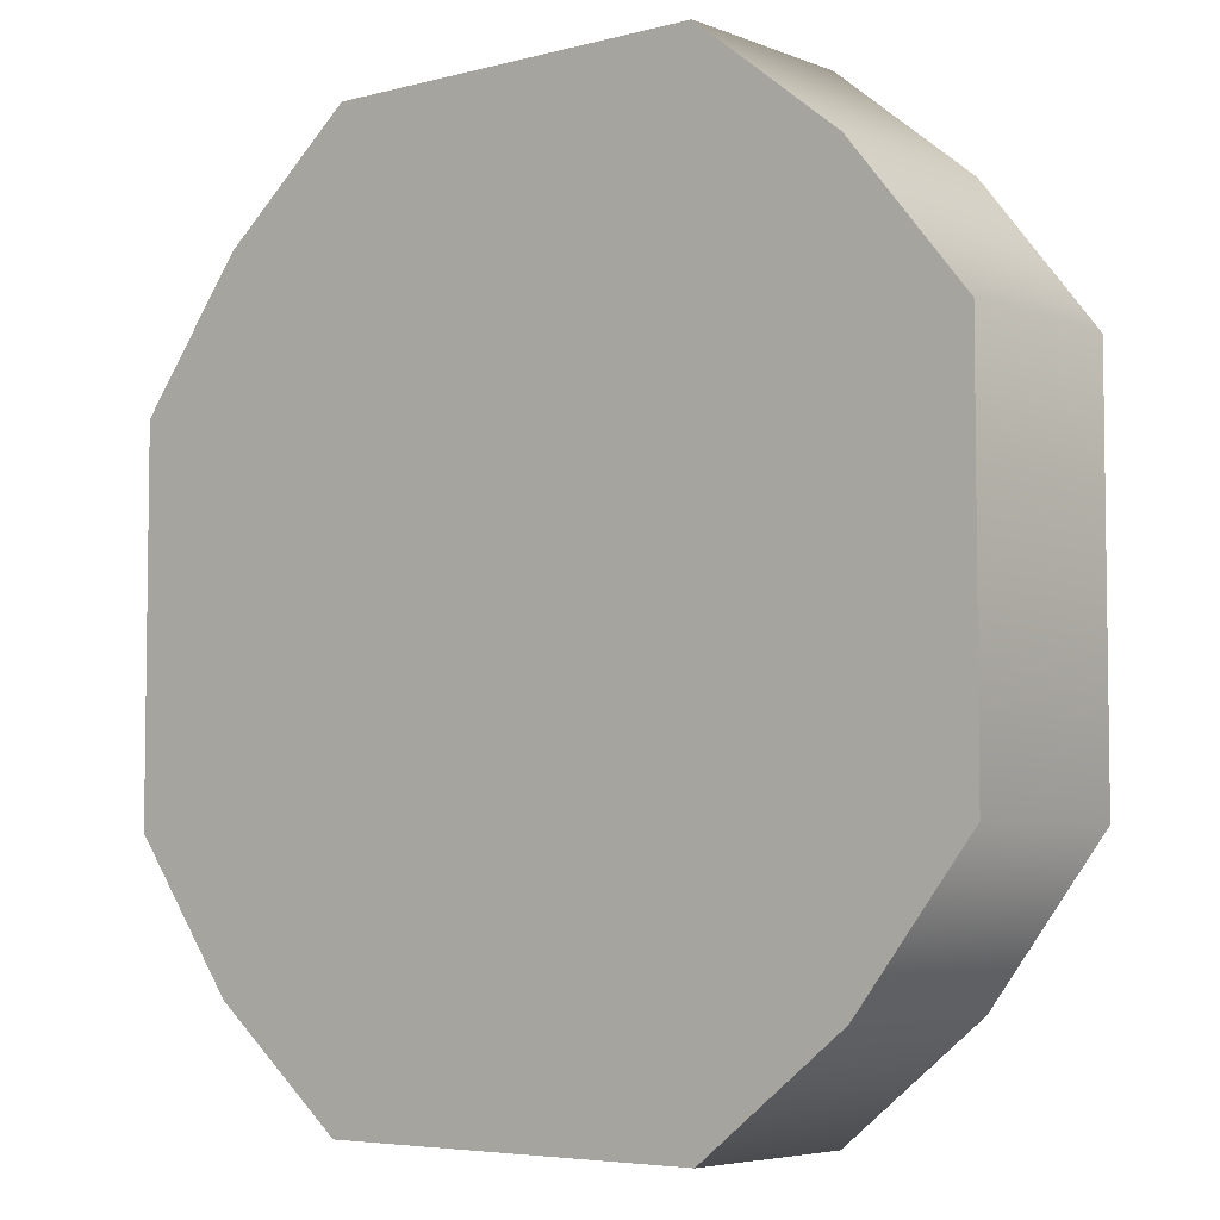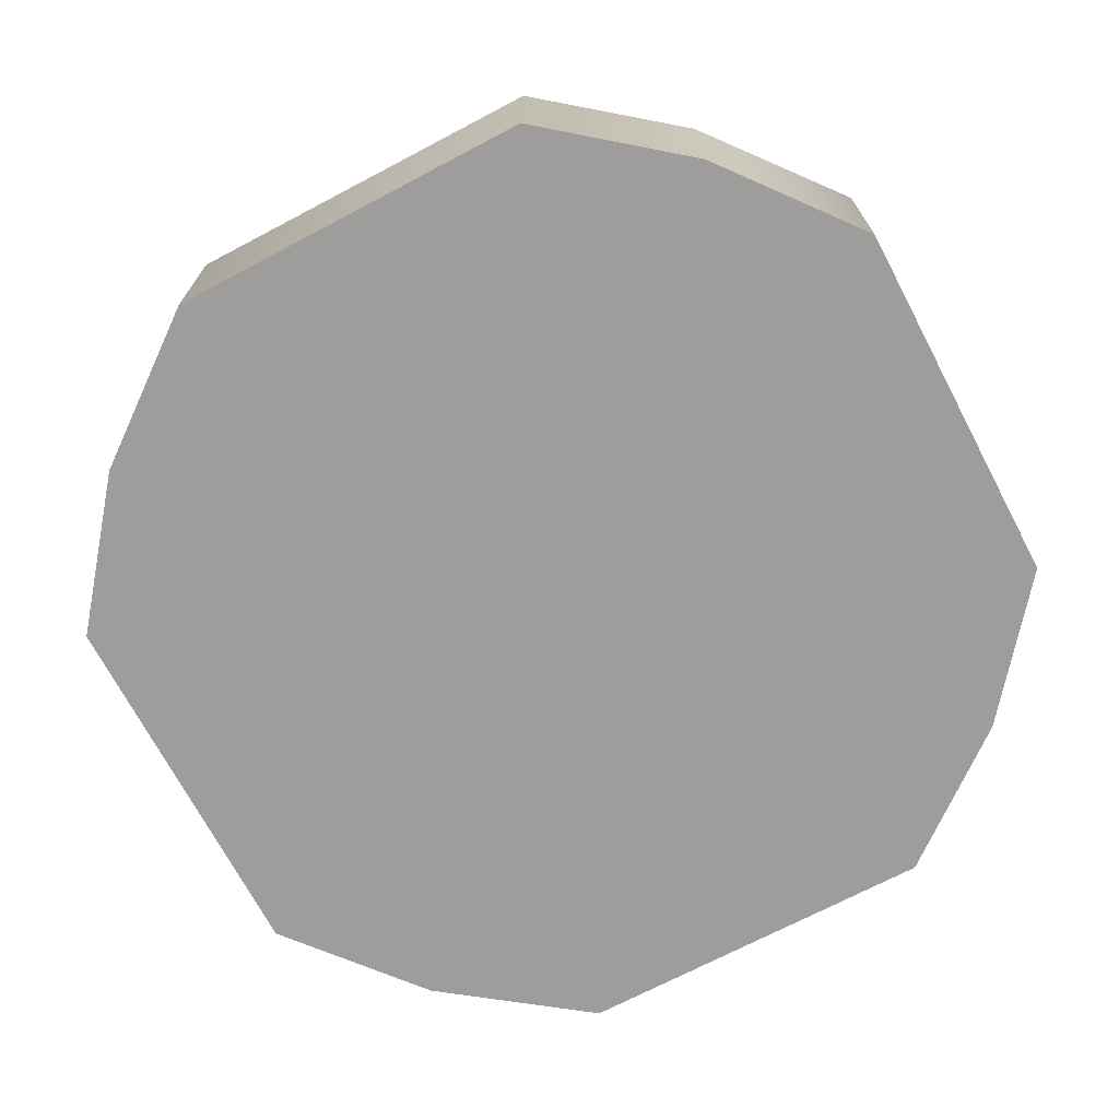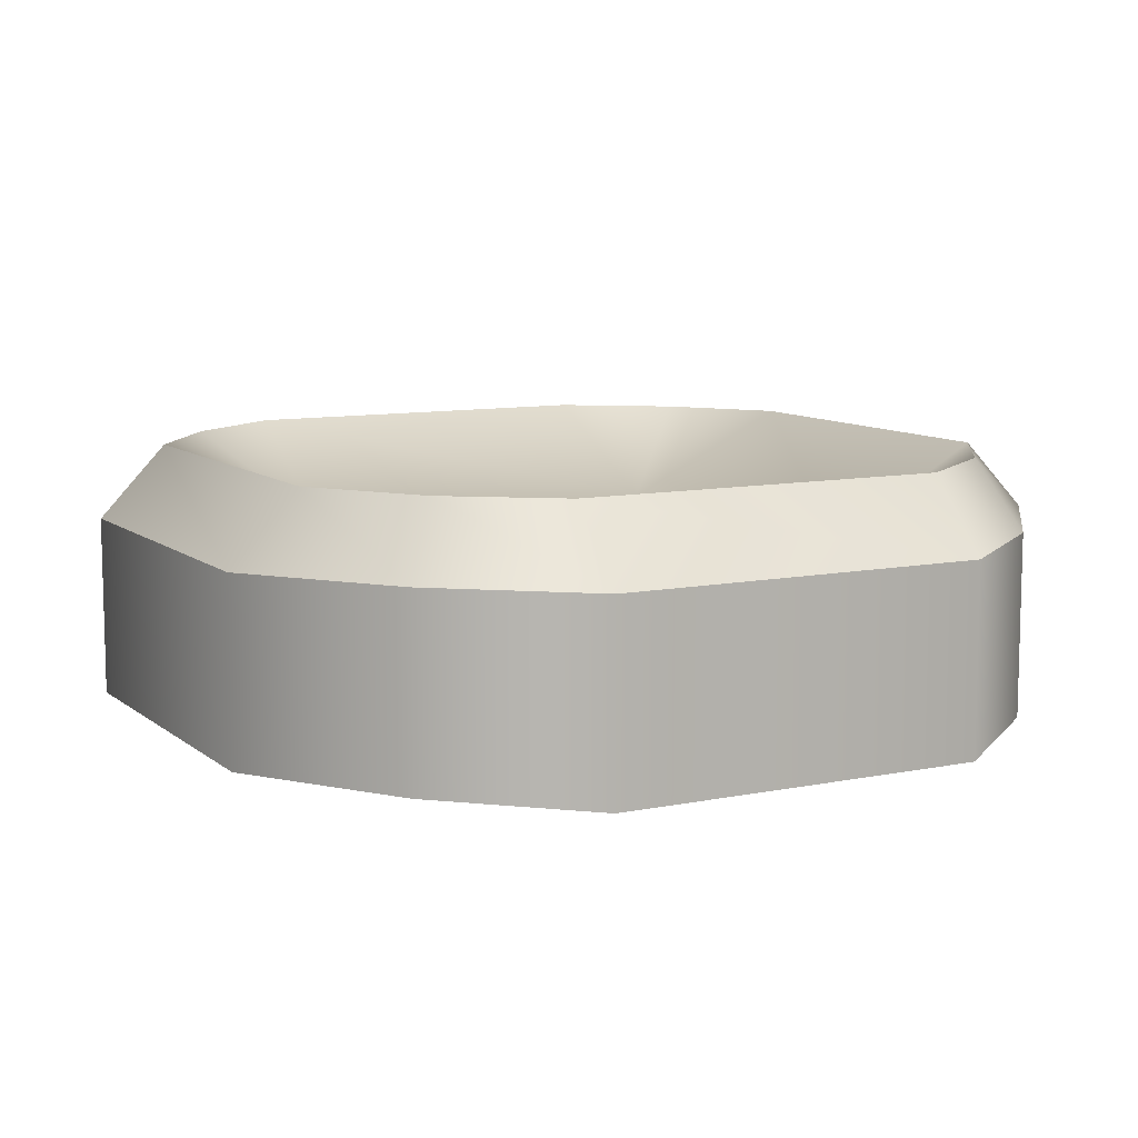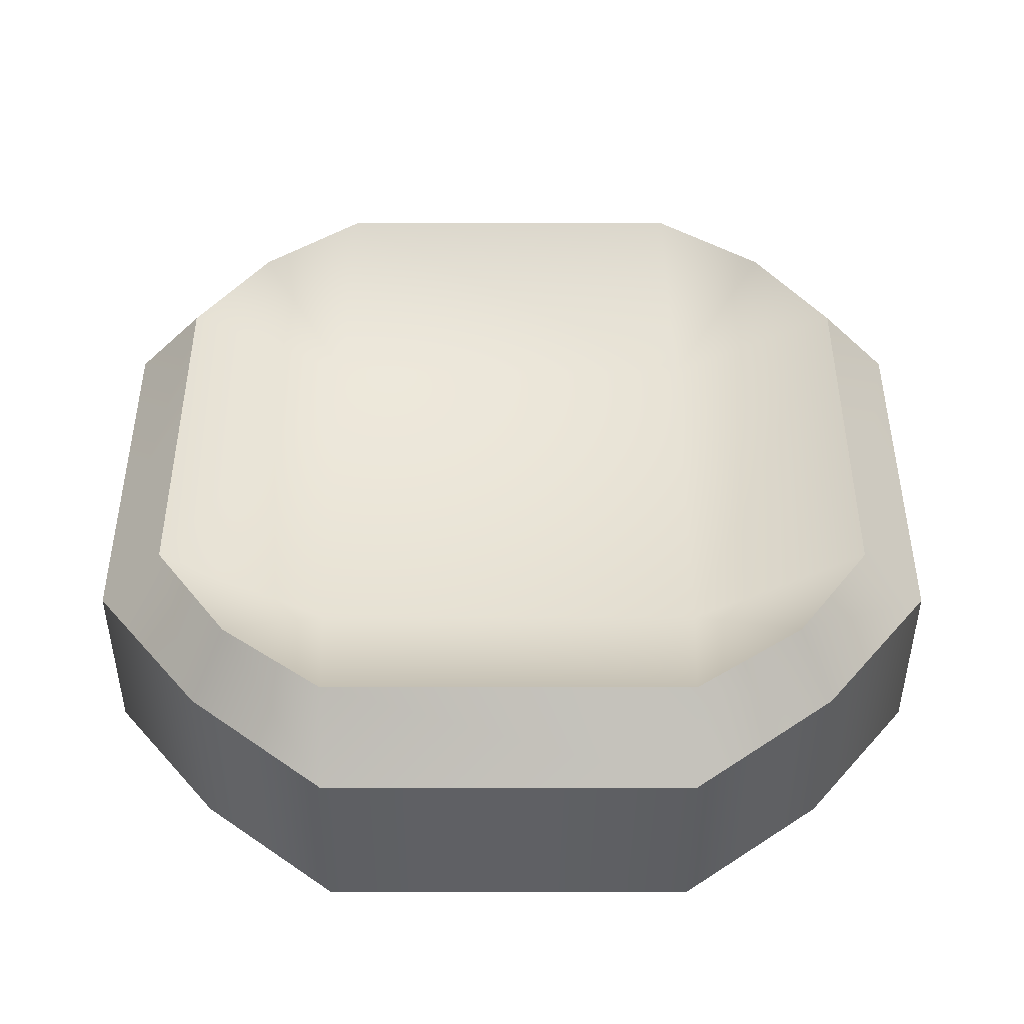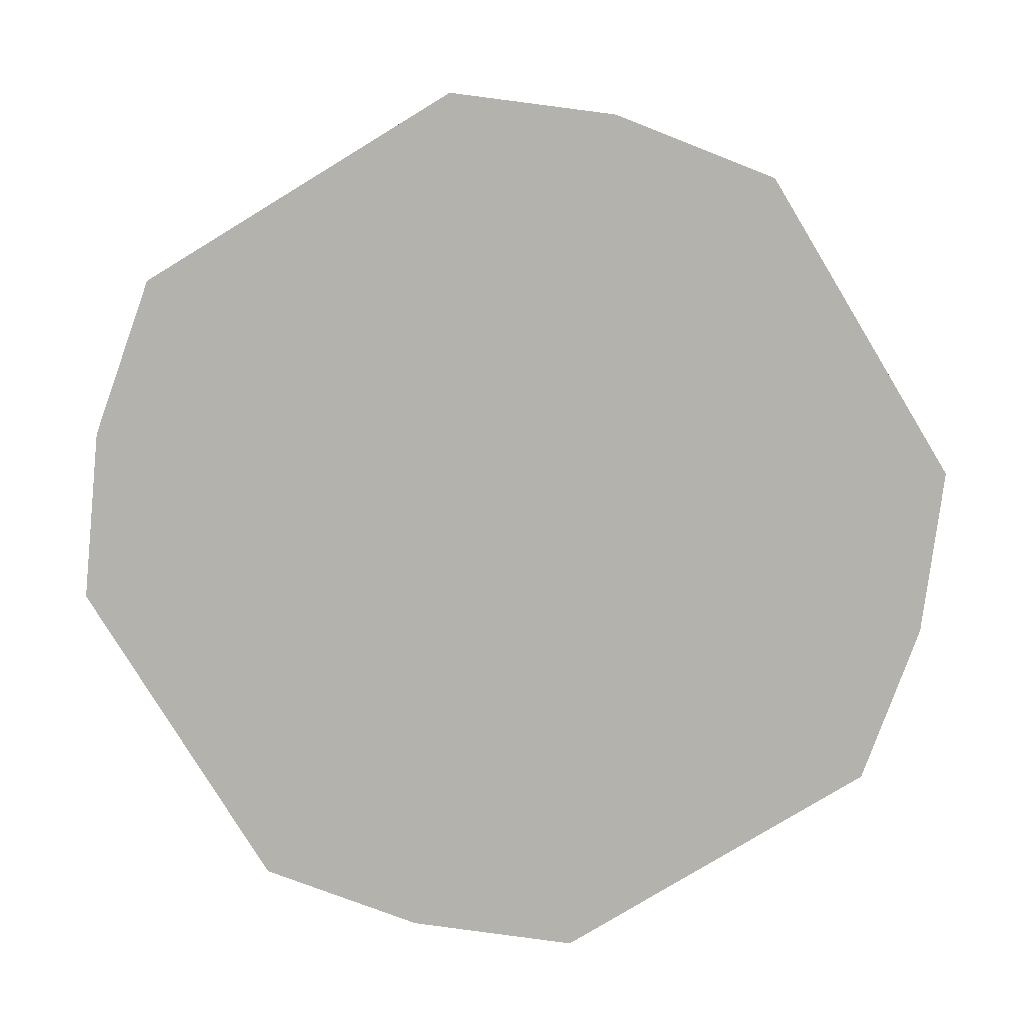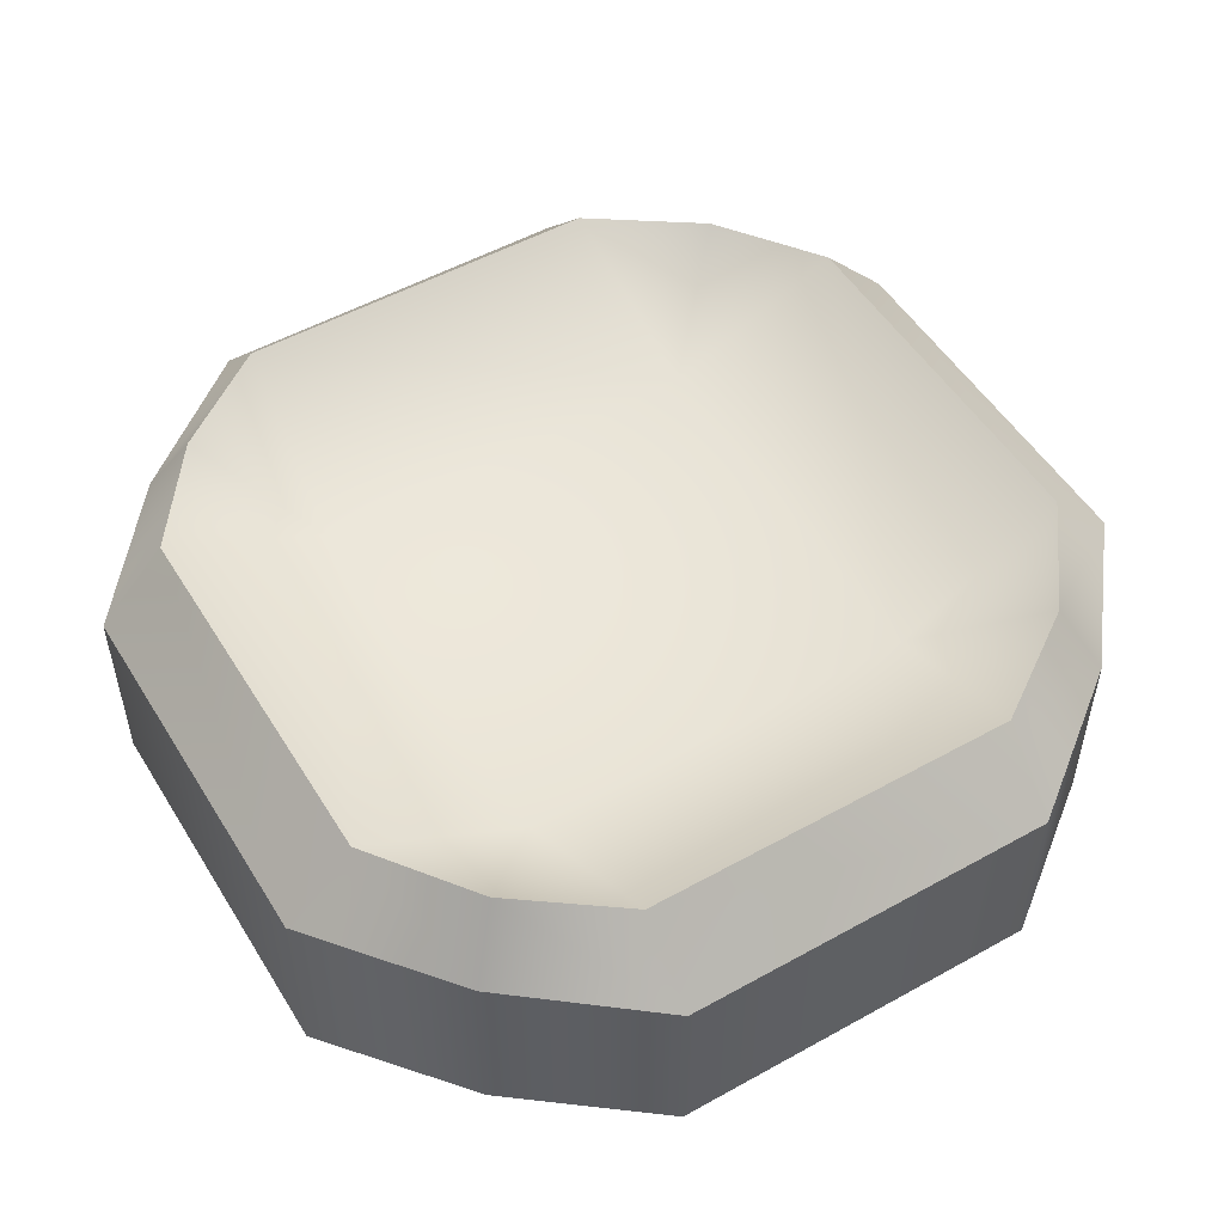
<metadata>
{"format":"obj","ext":"obj","renderer":"f3d","projection":"perspective","resolution":1024,"background":"white","views":[{"elev":-5.2,"azim":39.6,"up":"+Z"},{"elev":-70.7,"azim":-62.2,"up":"+Y"},{"elev":9.5,"azim":151.9,"up":"+Y"},{"elev":45.7,"azim":90.0,"up":"+Y"},{"elev":-79.3,"azim":-148.7,"up":"+Y"},{"elev":51.8,"azim":59.0,"up":"+Y"}]}
</metadata>
<code>
o model_27
v -29.33 45.41 15.08
v -23.3 45.41 23.3
v -15.62 38.23 16.17
v -15.07 45.41 29.33
v 15.08 45.41 29.33
v 15.62 38.23 16.17
v 23.3 45.41 23.3
v 29.33 45.41 15.08
v 29.33 45.41 -14.53
v 15.62 38.23 -15.62
v 23.3 45.41 -23.3
v 15.08 45.41 -29.33
v -15.07 45.41 -29.33
v -15.62 38.23 -15.62
v -23.3 45.41 -23.3
v -29.33 45.41 -14.53
v -15.07 39.7 34.81
v -23.3 45.41 23.3
v -26.04 39.7 26.04
v -29.33 45.41 15.08
v -34.81 39.7 15.08
v -29.33 45.41 -14.53
v -34.81 39.86 -14.53
v -23.3 45.41 -23.3
v -26.04 39.7 -26.04
v -15.07 45.41 -29.33
v -15.07 39.7 -34.81
v 15.08 45.41 -29.33
v 15.08 39.7 -34.81
v -15.07 45.41 29.33
v 15.08 39.7 34.81
v 15.08 45.41 29.33
v 15.08 39.7 34.81
v 15.08 45.41 29.33
v 26.04 39.7 26.04
v 23.3 45.41 23.3
v 34.81 39.7 15.08
v 29.33 45.41 15.08
v 34.81 39.7 -14.53
v 29.33 45.41 -14.53
v 26.04 39.7 -26.04
v 23.3 45.41 -23.3
v 15.08 39.7 -34.81
v 15.08 45.41 -29.33
v -15.07 24.69 34.81
v -26.04 25.02 26.04
v -15.07 39.7 34.81
v -26.04 39.7 26.04
v -34.81 39.7 15.08
v -34.81 25.34 15.08
v -34.81 25.34 -14.53
v -34.81 39.86 -14.53
v -26.04 25.02 -26.04
v -26.04 39.7 -26.04
v -15.07 39.7 -34.81
v -15.07 24.69 -34.81
v 15.08 24.69 -34.81
v 15.08 39.7 -34.81
v 15.08 24.69 -34.81
v 15.08 39.7 -34.81
v 26.04 25.02 -26.04
v 26.04 39.7 -26.04
v 34.81 25.34 -14.53
v 34.81 39.7 -14.53
v 34.81 39.7 15.08
v 34.81 25.34 15.08
v 26.04 25.02 26.04
v 26.04 39.7 26.04
v 15.08 24.69 34.81
v 15.08 39.7 34.81
v -15.07 24.69 34.81
v -15.07 39.7 34.81
v -15.07 24.69 -34.81
v 15.08 24.69 -34.81
v -26.04 25.02 -26.04
v 26.04 25.02 -26.04
v -34.81 25.34 -14.53
v 34.81 25.34 -14.53
v -34.81 25.34 15.08
v 34.81 25.34 15.08
v 26.04 25.02 26.04
v -26.04 25.02 26.04
v 15.08 24.69 34.81
v -15.07 24.69 34.81
f 1 2 3
f 2 4 3
f 3 4 3
f 4 5 3
f 3 5 6
f 5 7 6
f 6 7 6
f 7 8 6
f 6 8 6
f 8 9 6
f 6 9 10
f 9 11 10
f 10 11 10
f 11 12 10
f 10 12 10
f 12 13 10
f 10 13 14
f 13 15 14
f 14 15 14
f 15 16 14
f 14 16 14
f 16 1 14
f 14 1 14
f 1 3 14
f 14 3 10
f 3 6 10
f 10 6 6
f 6 17 6
f 6 17 17
f 17 18 17
f 17 18 19
f 18 20 19
f 19 20 21
f 20 22 21
f 21 22 23
f 22 24 23
f 23 24 25
f 24 26 25
f 25 26 27
f 26 28 27
f 27 28 29
f 28 29 29
f 29 29 18
f 29 18 18
f 18 18 30
f 18 17 30
f 30 17 30
f 17 31 30
f 30 31 32
f 31 32 32
f 32 32 33
f 32 33 33
f 33 33 34
f 33 35 34
f 34 35 36
f 35 37 36
f 36 37 38
f 37 39 38
f 38 39 40
f 39 41 40
f 40 41 42
f 41 43 42
f 42 43 44
f 43 44 44
f 44 44 45
f 44 45 45
f 45 45 46
f 45 47 46
f 46 47 46
f 47 48 46
f 46 48 46
f 48 49 46
f 46 49 50
f 49 49 50
f 50 49 51
f 49 52 51
f 51 52 53
f 52 54 53
f 53 54 53
f 54 55 53
f 53 55 56
f 55 55 56
f 56 55 57
f 55 58 57
f 57 58 58
f 58 59 58
f 58 59 59
f 59 60 59
f 59 60 61
f 60 62 61
f 61 62 63
f 62 64 63
f 63 64 63
f 64 65 63
f 63 65 66
f 65 65 66
f 66 65 67
f 65 68 67
f 67 68 69
f 68 70 69
f 69 70 71
f 70 72 71
f 71 72 72
f 72 73 72
f 72 73 73
f 73 74 73
f 73 74 75
f 74 76 75
f 75 76 77
f 76 78 77
f 77 78 79
f 78 80 79
f 79 80 79
f 80 81 79
f 79 81 82
f 81 83 82
f 82 83 84

</code>
